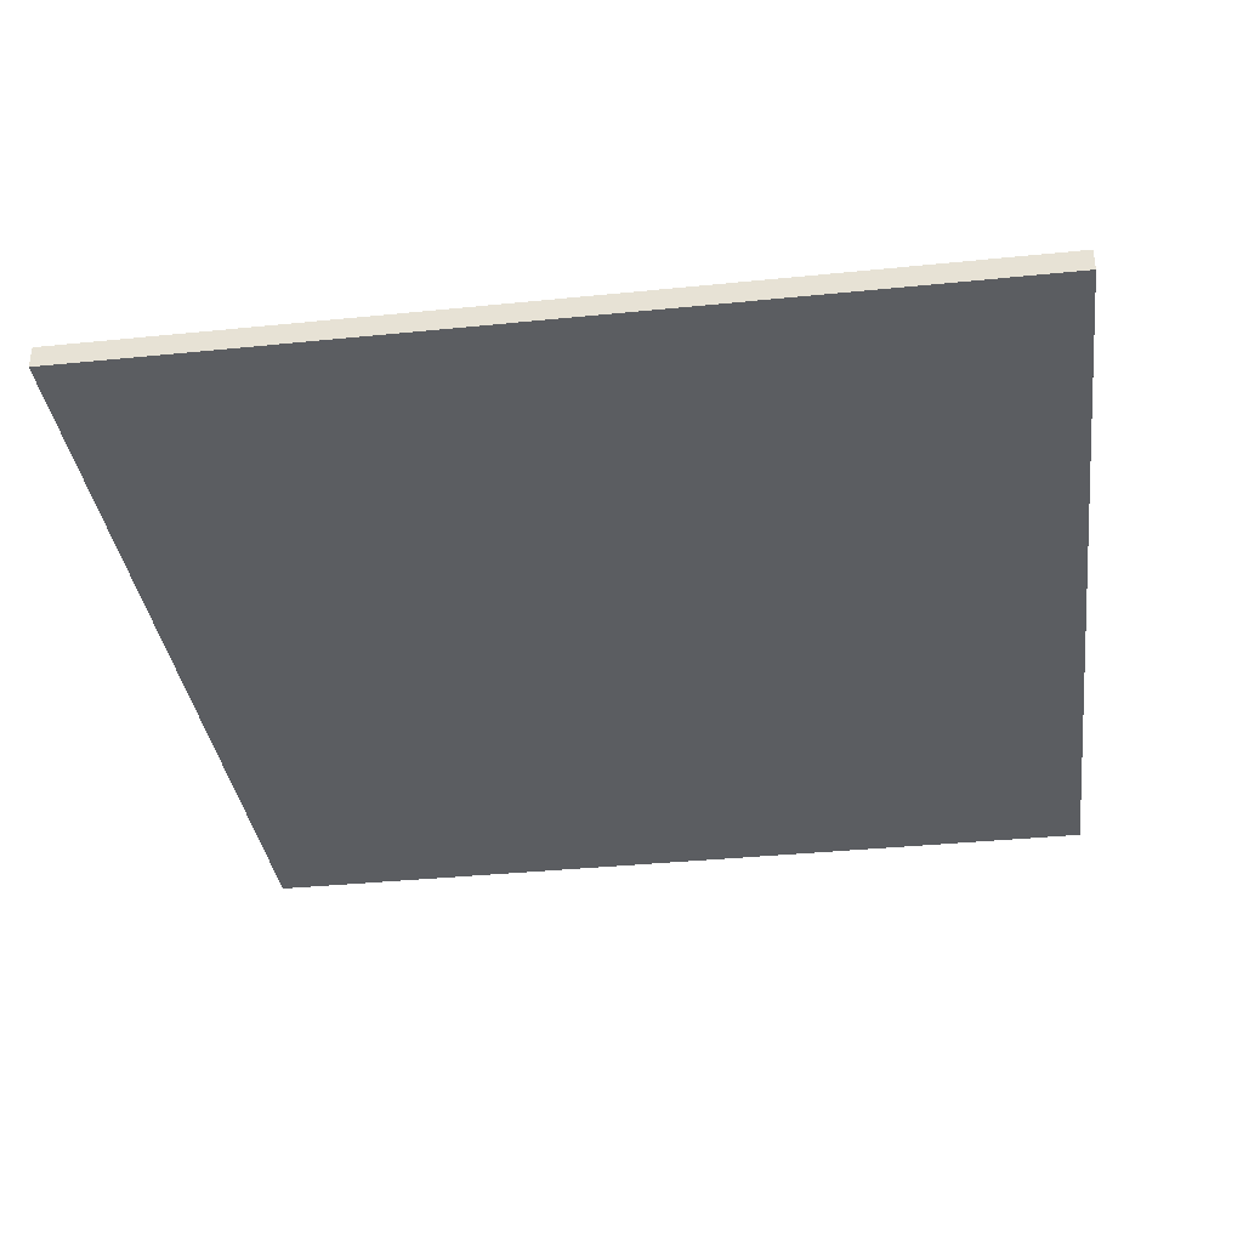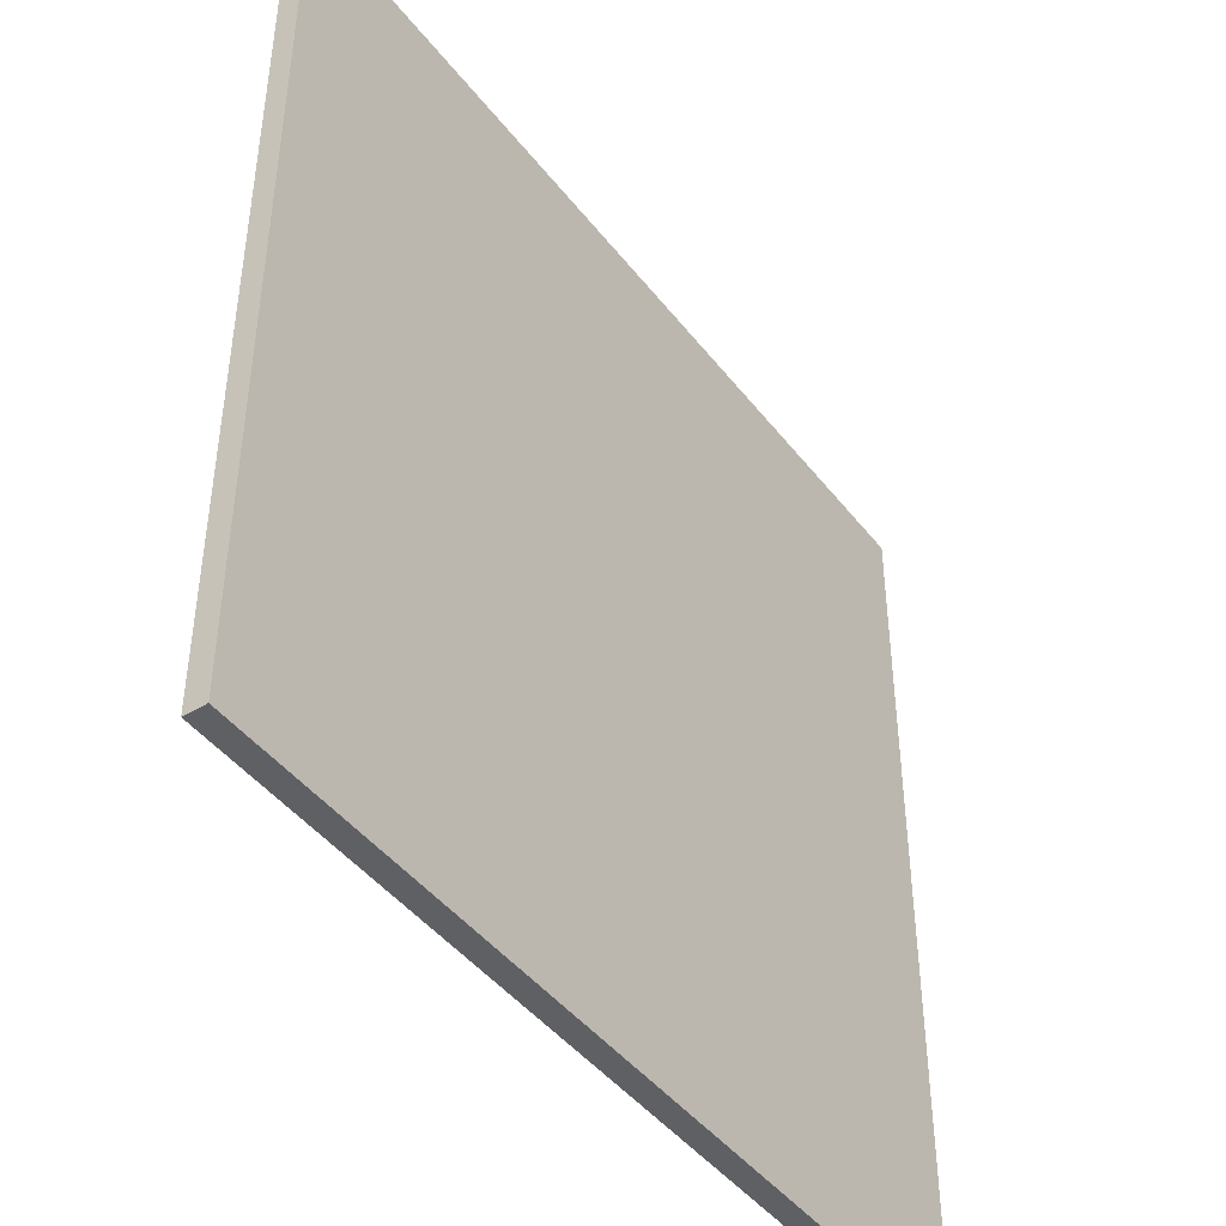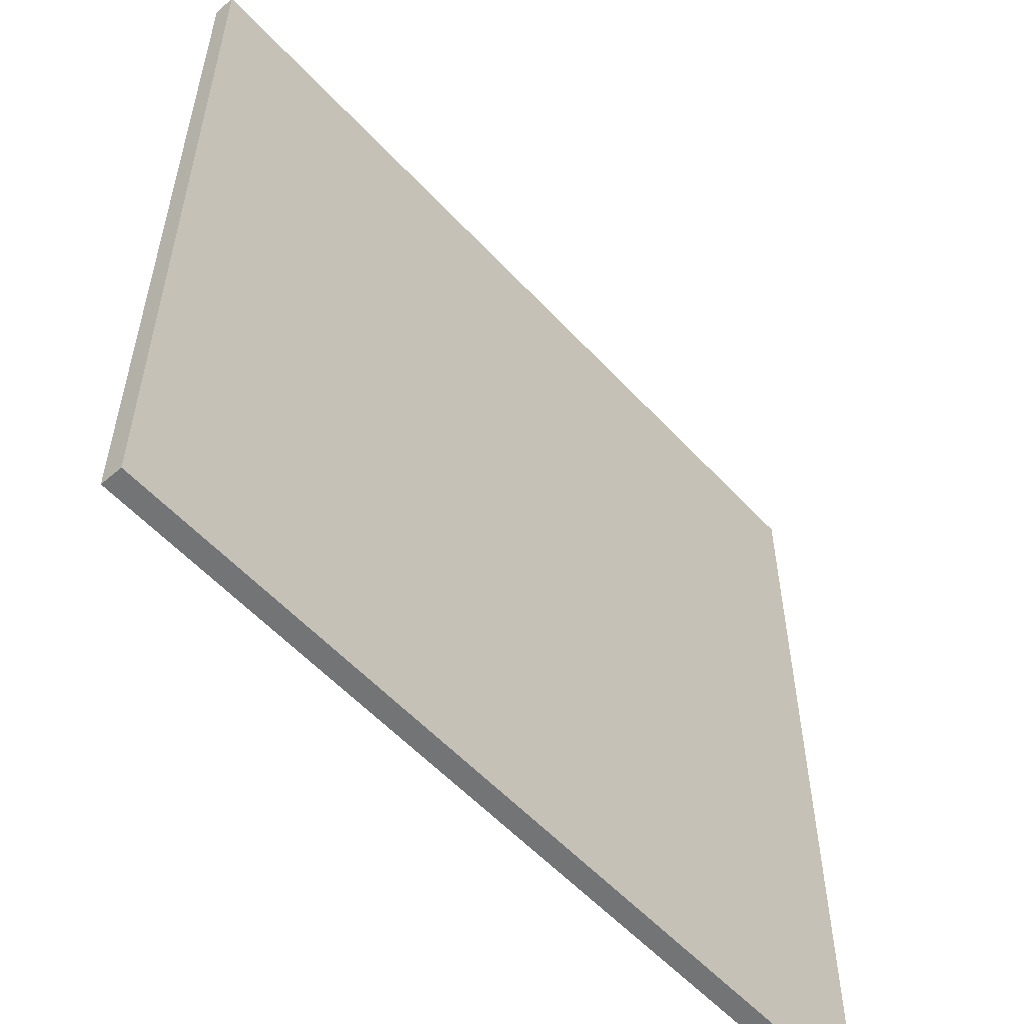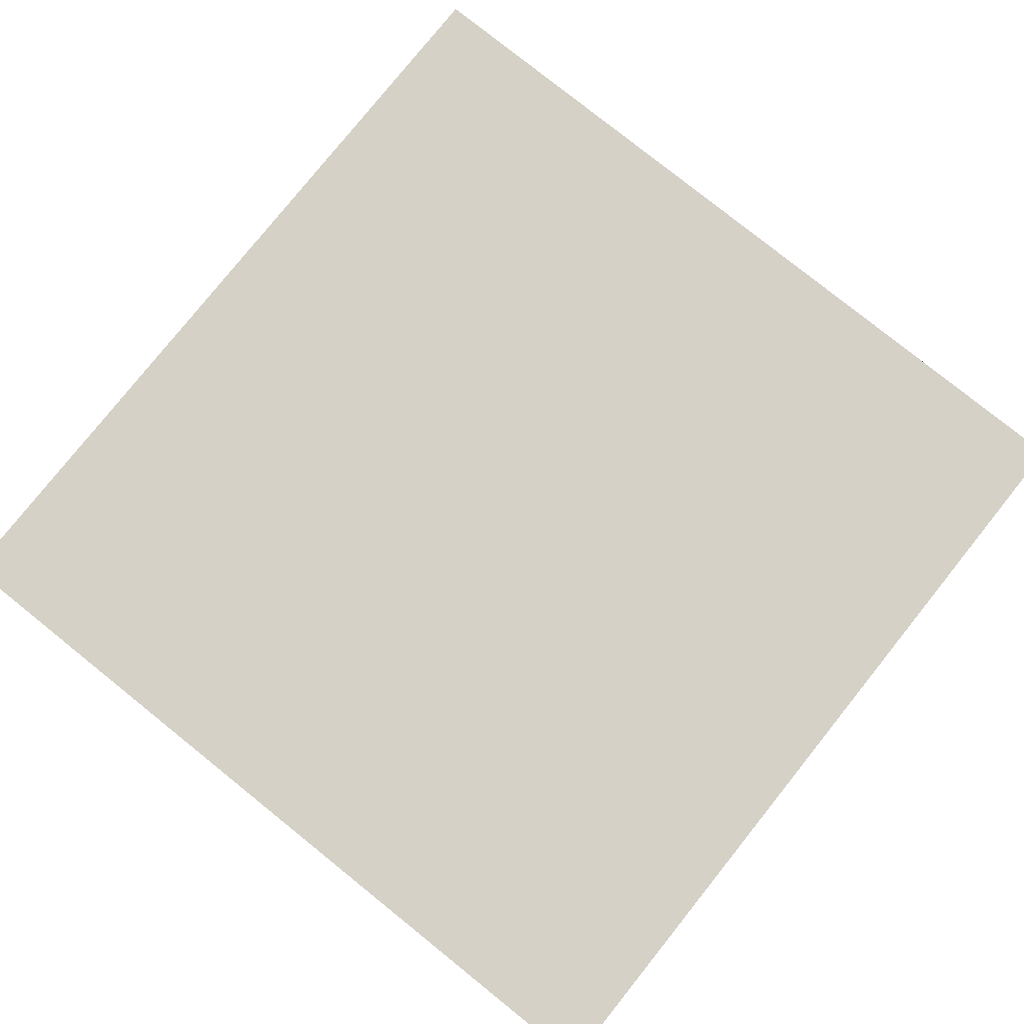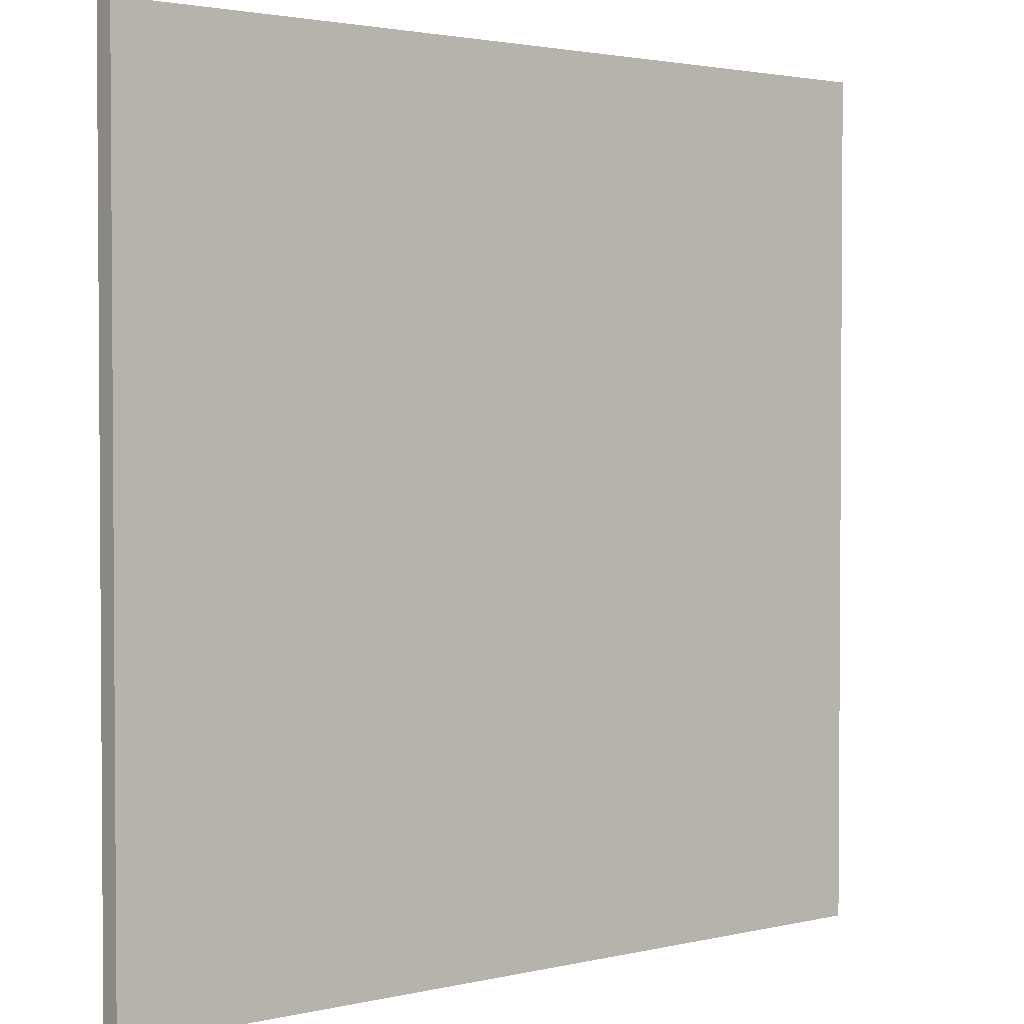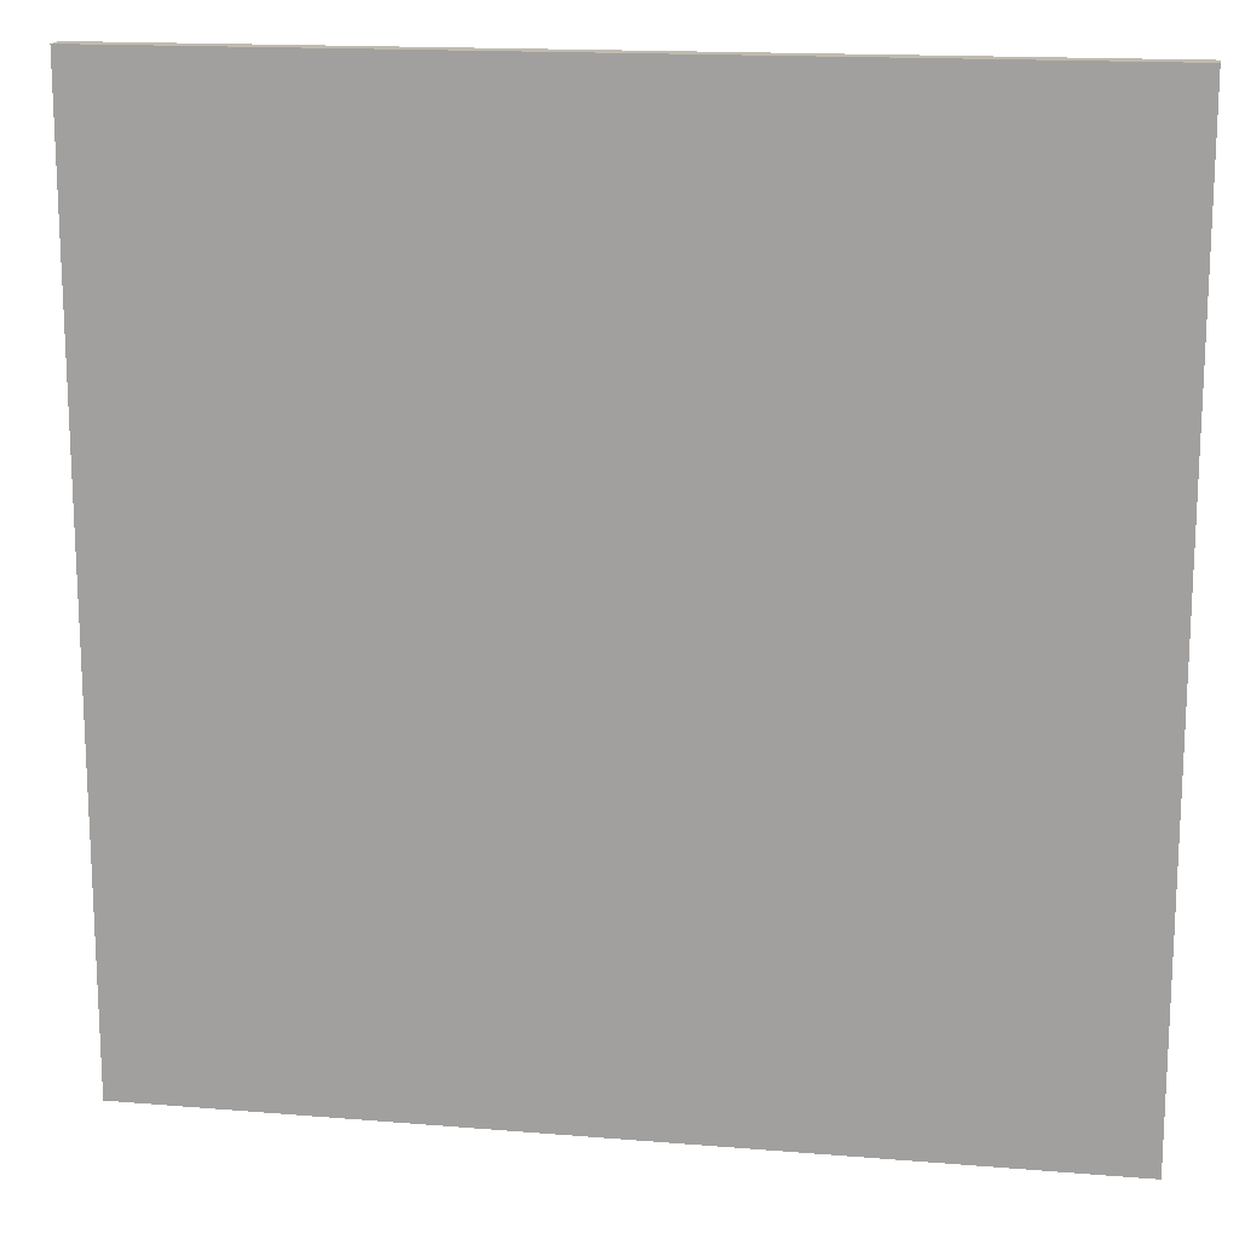
<metadata>
{"format":"obj","ext":"obj","renderer":"f3d","projection":"perspective","resolution":1024,"background":"white","views":[{"elev":-35.8,"azim":-172.4,"up":"+Y"},{"elev":-44.8,"azim":-54.8,"up":"+Z"},{"elev":-56.1,"azim":131.9,"up":"+Z"},{"elev":79.5,"azim":38.7,"up":"+Y"},{"elev":2.3,"azim":140.6,"up":"+Z"},{"elev":15.9,"azim":9.7,"up":"+Z"}]}
</metadata>
<code>
v -20 0 20
v -20 0 11
v -20 0 10
v -20 0 5
v -20 0 4
v -20 0 -20
v -20 1 20
v -20 1 11
v -20 1 10
v -20 1 5
v -20 1 4
v -20 1 -20
v 20 0 20
v 20 0 -0
v 20 0 -1
v 20 0 -6
v 20 0 -7
v 20 0 -20
v 20 1 20
v 20 1 -0
v 20 1 -1
v 20 1 -6
v 20 1 -7
v 20 1 -20
v -20 0 20
v -20 1 20
v 4 0 20
v 4 1 20
v 5 0 20
v 5 1 20
v 10 0 20
v 10 1 20
v 11 0 20
v 11 1 20
v 20 0 20
v 20 1 20
v -20 0 -20
v -20 1 -20
v 4 0 -20
v 4 1 -20
v 5 0 -20
v 5 1 -20
v 10 0 -20
v 10 1 -20
v 11 0 -20
v 11 1 -20
v 20 0 -20
v 20 1 -20
v -20 0 20
v 4 0 20
v 5 0 20
v 10 0 20
v 11 0 20
v 20 0 20
v -20 0 11
v 4 0 11
v -20 0 10
v 5 0 10
v -20 0 5
v 5 0 5
v -20 0 4
v 4 0 4
v 11 0 -0
v 20 0 -0
v 10 0 -1
v 20 0 -1
v 10 0 -6
v 20 0 -6
v 11 0 -7
v 20 0 -7
v -20 0 -20
v 4 0 -20
v 5 0 -20
v 10 0 -20
v 11 0 -20
v 20 0 -20
v -20 1 20
v 4 1 20
v 5 1 20
v 10 1 20
v 11 1 20
v 20 1 20
v -20 1 11
v 4 1 11
v -20 1 10
v 5 1 10
v -20 1 5
v 5 1 5
v -20 1 4
v 4 1 4
v 11 1 -0
v 20 1 -0
v 10 1 -1
v 20 1 -1
v 10 1 -6
v 20 1 -6
v 11 1 -7
v 20 1 -7
v -20 1 -20
v 4 1 -20
v 5 1 -20
v 10 1 -20
v 11 1 -20
v 20 1 -20
f 7 2 1
f 8 3 2
f 8 2 7
f 9 4 3
f 9 3 8
f 10 5 4
f 10 4 9
f 11 6 5
f 11 5 10
f 12 6 11
f 13 14 19
f 14 15 20
f 19 14 20
f 15 16 21
f 20 15 21
f 16 17 22
f 21 16 22
f 17 18 23
f 22 17 23
f 23 18 24
f 27 26 25
f 28 26 27
f 29 28 27
f 30 28 29
f 31 30 29
f 32 30 31
f 33 32 31
f 34 32 33
f 35 34 33
f 36 34 35
f 37 38 39
f 39 38 40
f 39 40 41
f 41 40 42
f 41 42 43
f 43 42 44
f 43 44 45
f 45 44 46
f 45 46 47
f 47 46 48
f 55 50 49
f 56 51 50
f 56 50 55
f 57 56 55
f 58 52 51
f 58 56 57
f 58 51 56
f 59 58 57
f 60 52 58
f 60 58 59
f 61 60 59
f 62 60 61
f 63 54 53
f 63 53 52
f 64 54 63
f 65 52 60
f 65 63 52
f 65 64 63
f 66 64 65
f 67 65 60
f 67 66 65
f 68 66 67
f 69 68 67
f 70 68 69
f 71 62 61
f 72 60 62
f 72 62 71
f 73 67 60
f 73 60 72
f 74 69 67
f 74 67 73
f 75 70 69
f 75 69 74
f 76 70 75
f 77 78 83
f 78 79 84
f 83 78 84
f 83 84 85
f 79 80 86
f 85 84 86
f 84 79 86
f 85 86 87
f 86 80 88
f 87 86 88
f 87 88 89
f 89 88 90
f 81 82 91
f 80 81 91
f 91 82 92
f 88 80 93
f 80 91 93
f 91 92 93
f 93 92 94
f 88 93 95
f 93 94 95
f 95 94 96
f 95 96 97
f 97 96 98
f 89 90 99
f 90 88 100
f 99 90 100
f 88 95 101
f 100 88 101
f 95 97 102
f 101 95 102
f 97 98 103
f 102 97 103
f 103 98 104

</code>
